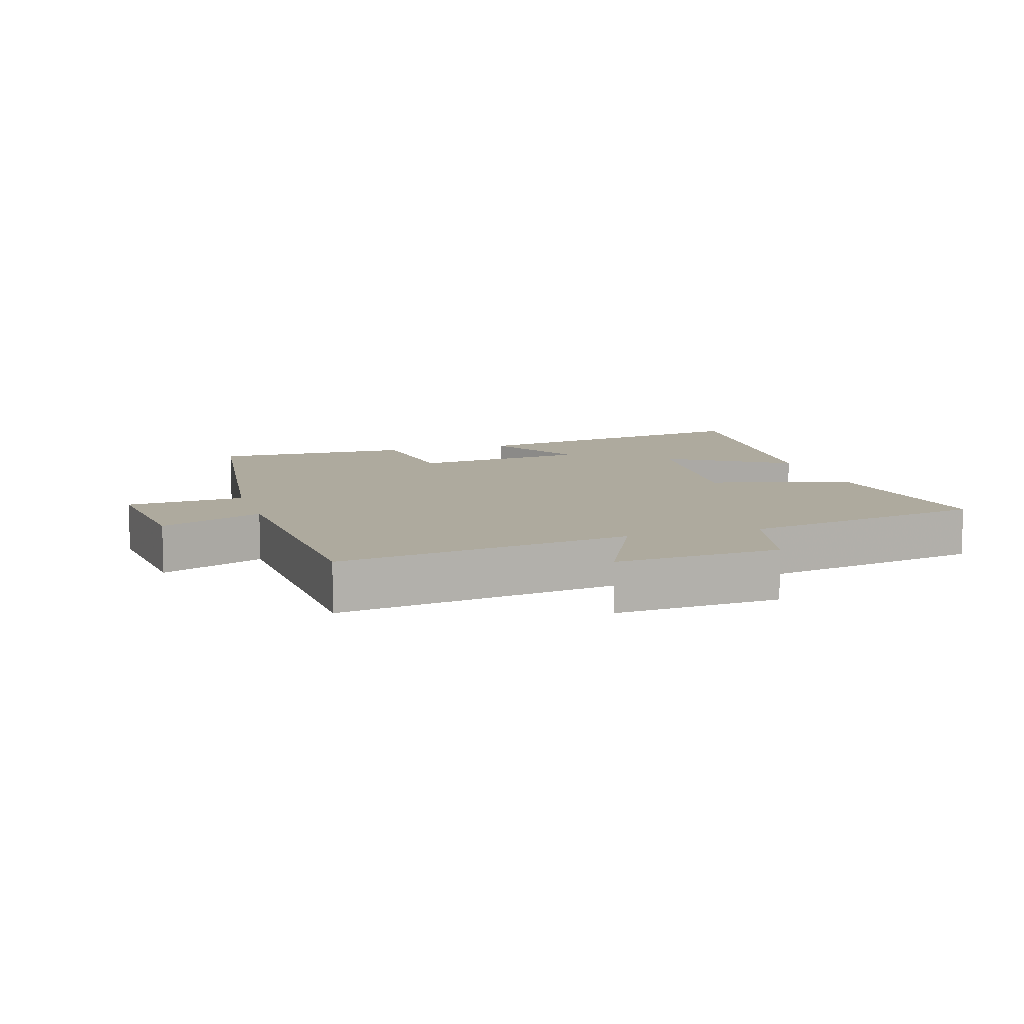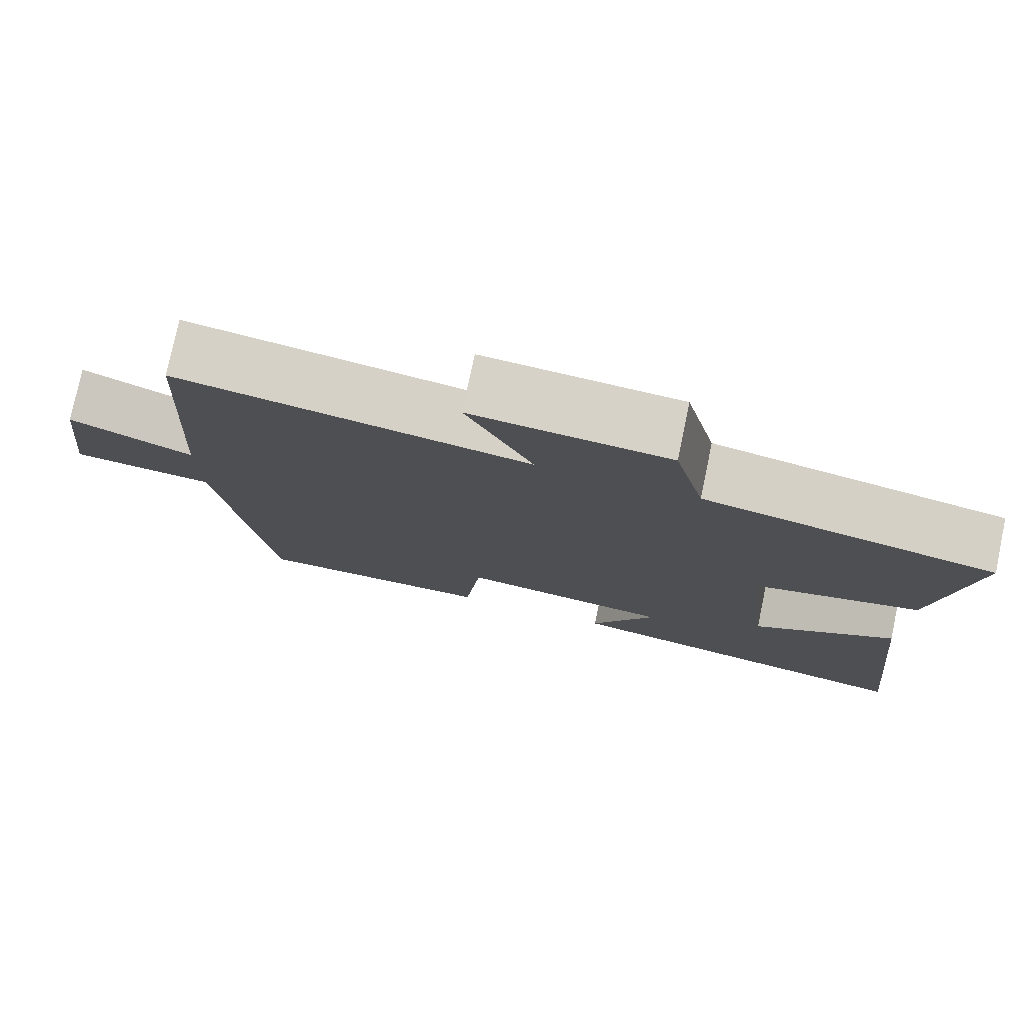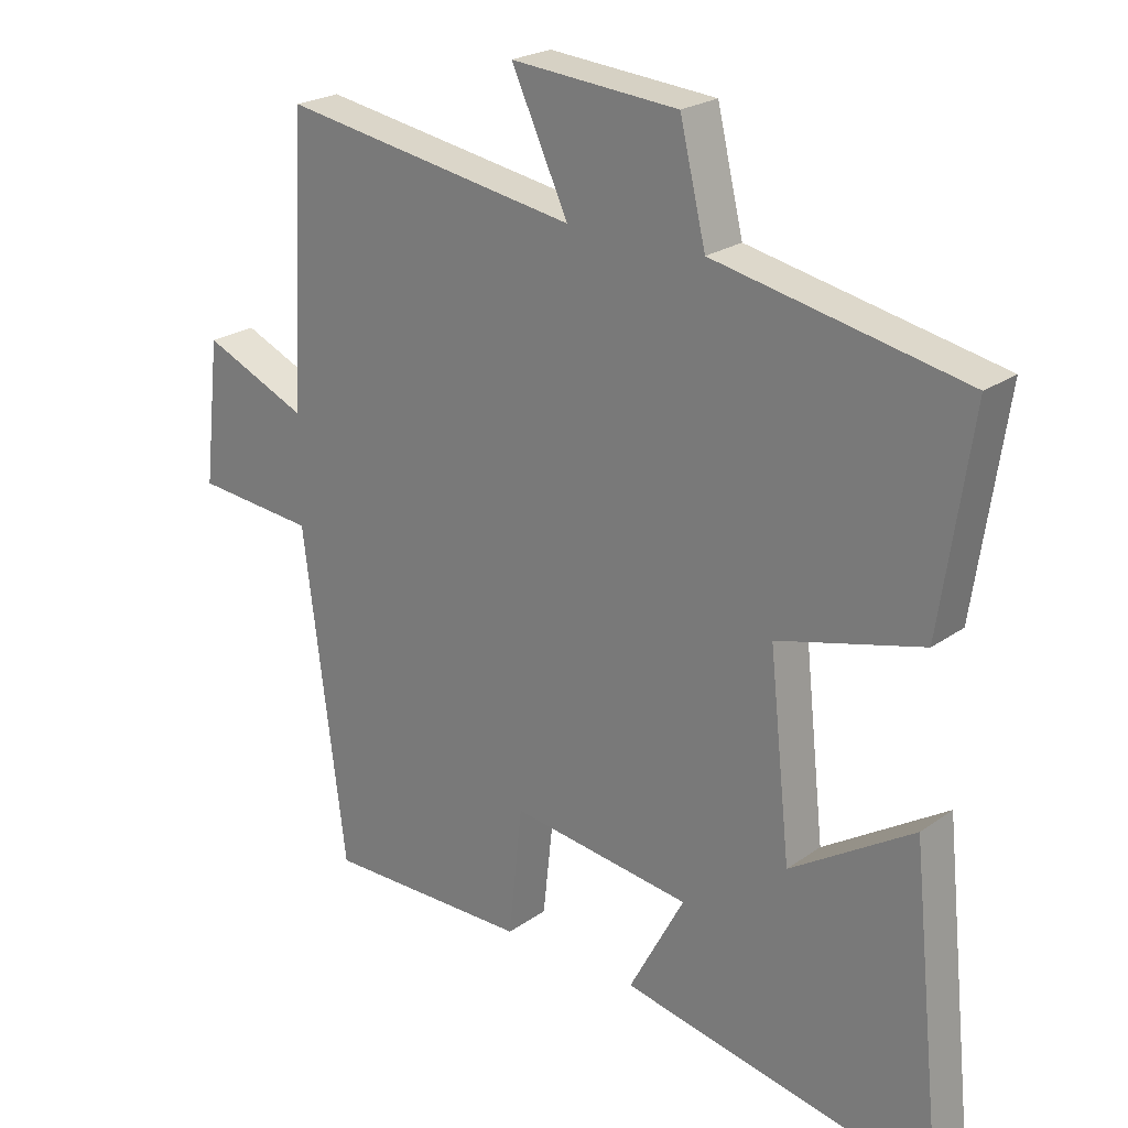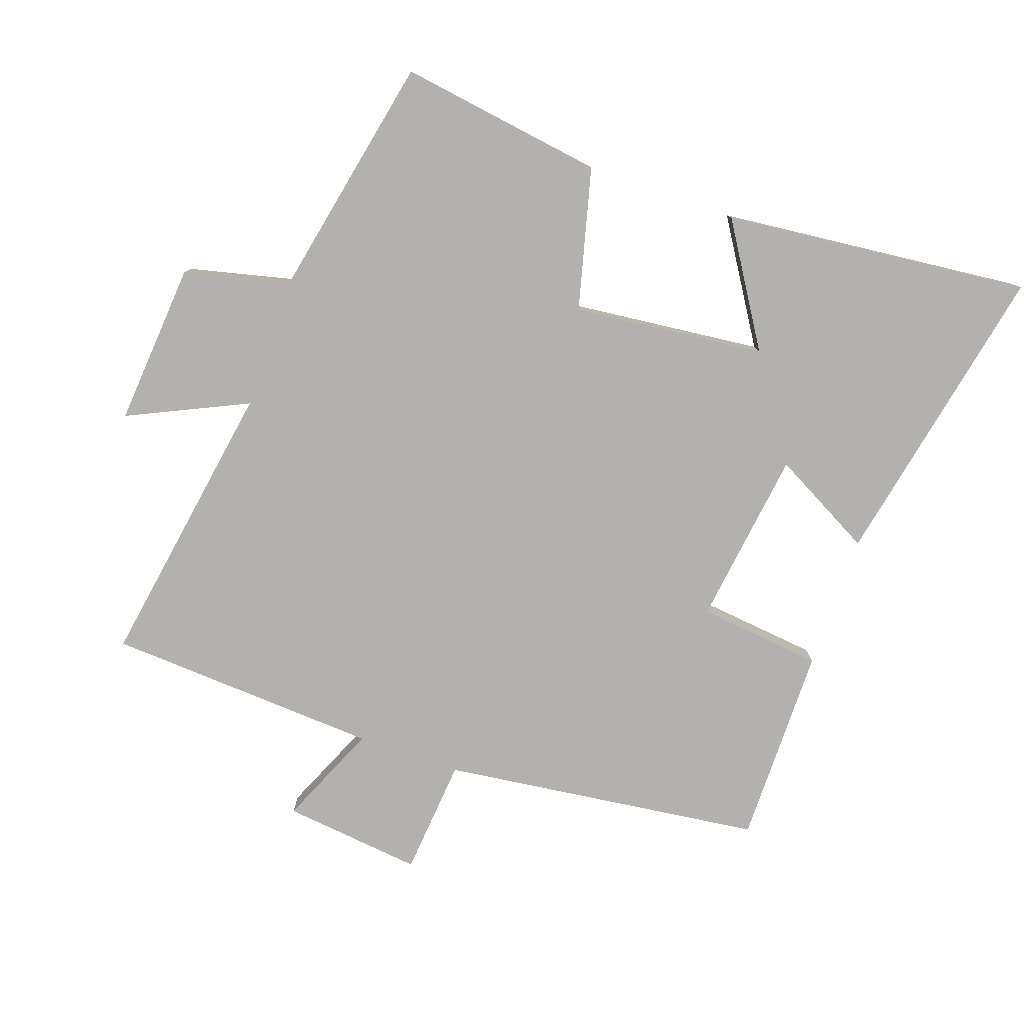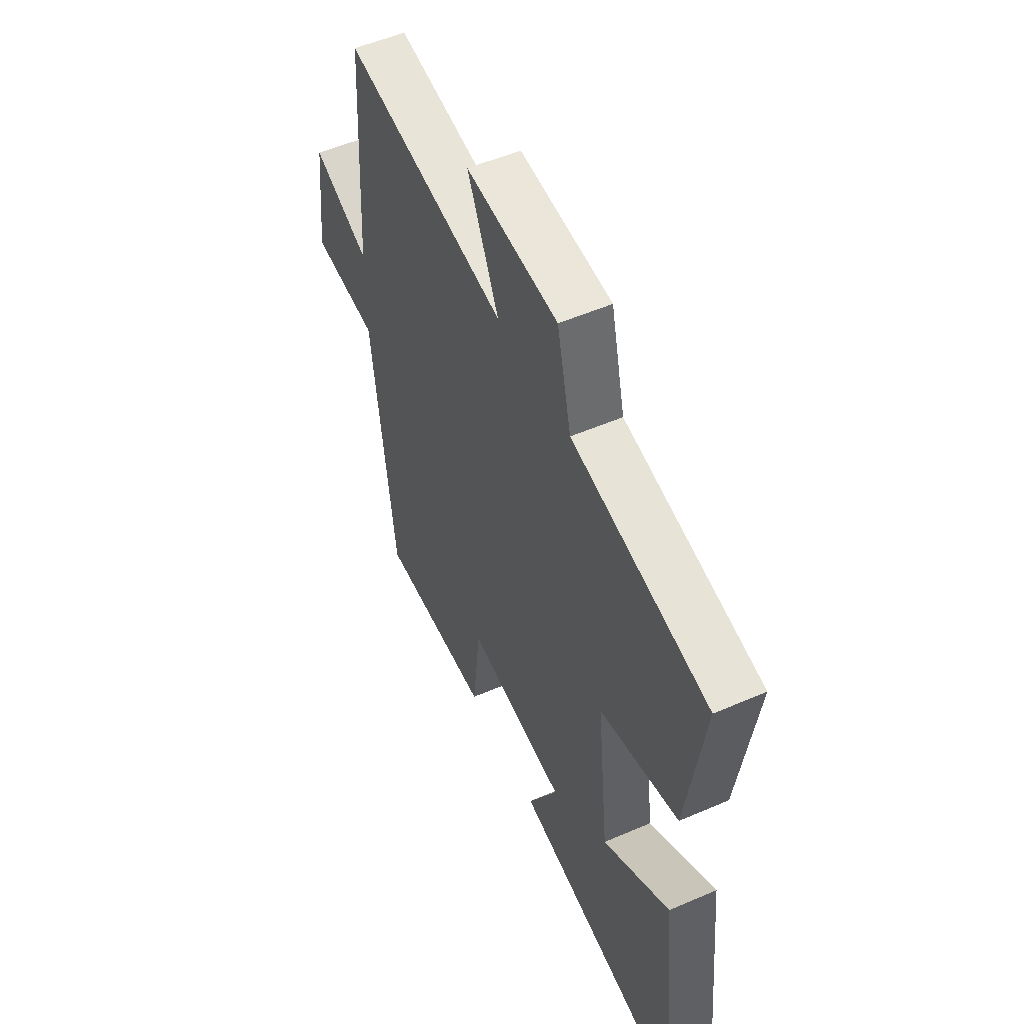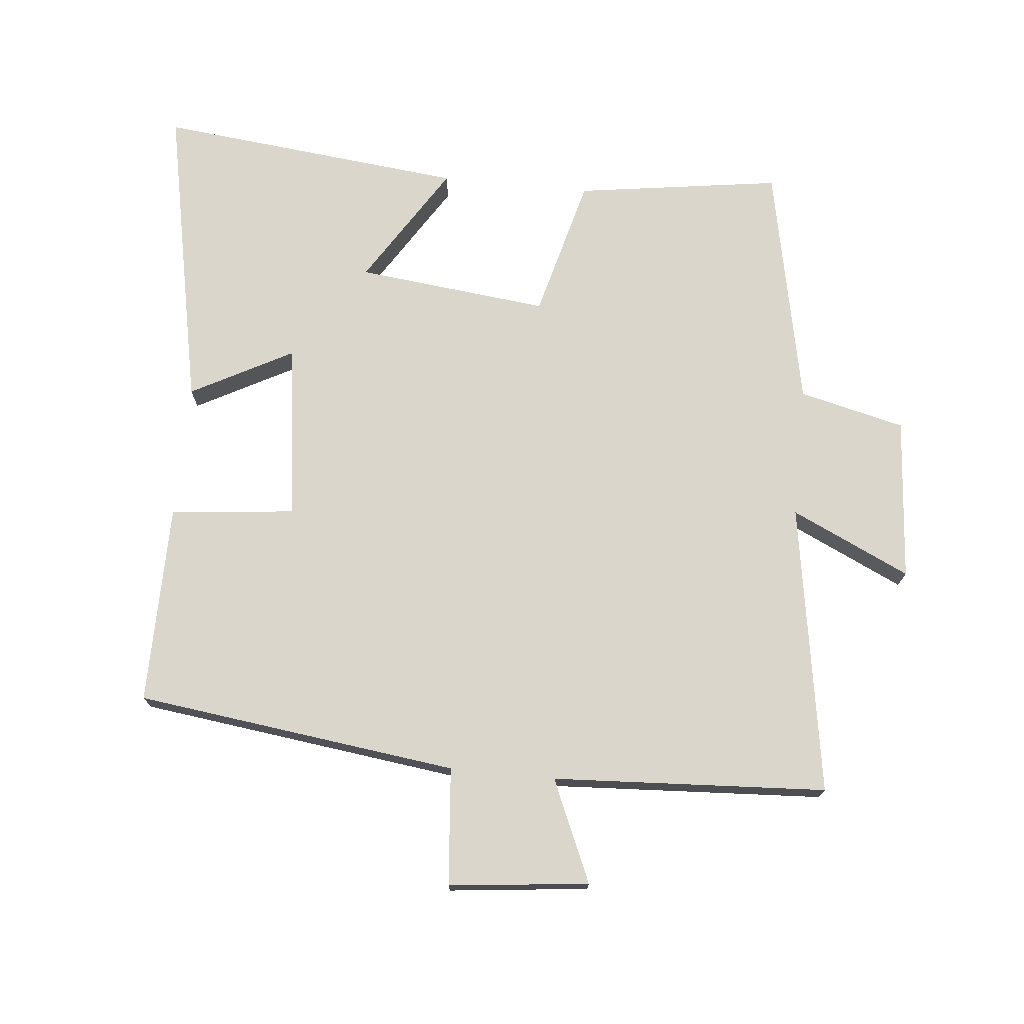
<metadata>
{"format":"obj","ext":"obj","renderer":"f3d","projection":"perspective","resolution":1024,"background":"white","views":[{"elev":9.3,"azim":-16.8,"up":"+Y"},{"elev":77.7,"azim":11.8,"up":"+Z"},{"elev":23.2,"azim":40.2,"up":"+Z"},{"elev":-79.2,"azim":70.7,"up":"+Y"},{"elev":53.1,"azim":65.1,"up":"+Z"},{"elev":73.5,"azim":-84.3,"up":"+Y"}]}
</metadata>
<code>
v 0.546 0.07 0.424
v 0.5 0.07 0.11
v 0.284 0.07 0.054
v 0.316 0.07 -0.24
v 0.5 0.07 -0.124
v 0.549 0.07 -0.595
v 0.077 0.07 -0.5
v 0.16 0.07 -0.345
v -0.11 0.07 -0.309
v -0.131 0.07 -0.5
v -0.437 0.07 -0.502
v -0.5 0.07 -0.009
v -0.68 0.07 0.007
v -0.656 0.07 0.221
v -0.5 0.07 0.153
v -0.476 0.07 0.573
v -0.031 0.07 0.5
v -0.116 0.07 0.682
v 0.134 0.07 0.662
v 0.173 0.07 0.5
v 0.546 0 0.424
v 0.5 0 0.11
v 0.284 0 0.054
v 0.316 0 -0.24
v 0.5 0 -0.124
v 0.549 0 -0.595
v 0.077 0 -0.5
v 0.16 0 -0.345
v -0.11 0 -0.309
v -0.131 0 -0.5
v -0.437 0 -0.502
v -0.5 0 -0.009
v -0.68 0 0.007
v -0.656 0 0.221
v -0.5 0 0.153
v -0.476 0 0.573
v -0.031 0 0.5
v -0.116 0 0.682
v 0.134 0 0.662
v 0.173 0 0.5
f 17 18 19 20
f 17 20 1 2
f 15 16 17 2
f 12 13 14 15
f 12 15 2 3
f 9 10 11 12
f 8 9 12 3
f 5 6 7 8
f 4 5 8
f 3 4 8
f 40 39 38 37
f 22 21 40 37
f 22 37 36 35
f 35 34 33 32
f 23 22 35 32
f 32 31 30 29
f 23 32 29 28
f 28 27 26 25
f 28 25 24
f 28 24 23
f 1 21 22 2
f 2 22 23 3
f 3 23 24 4
f 4 24 25 5
f 5 25 26 6
f 6 26 27 7
f 7 27 28 8
f 8 28 29 9
f 9 29 30 10
f 10 30 31 11
f 11 31 32 12
f 12 32 33 13
f 13 33 34 14
f 14 34 35 15
f 15 35 36 16
f 16 36 37 17
f 17 37 38 18
f 18 38 39 19
f 19 39 40 20
f 20 40 21 1

</code>
